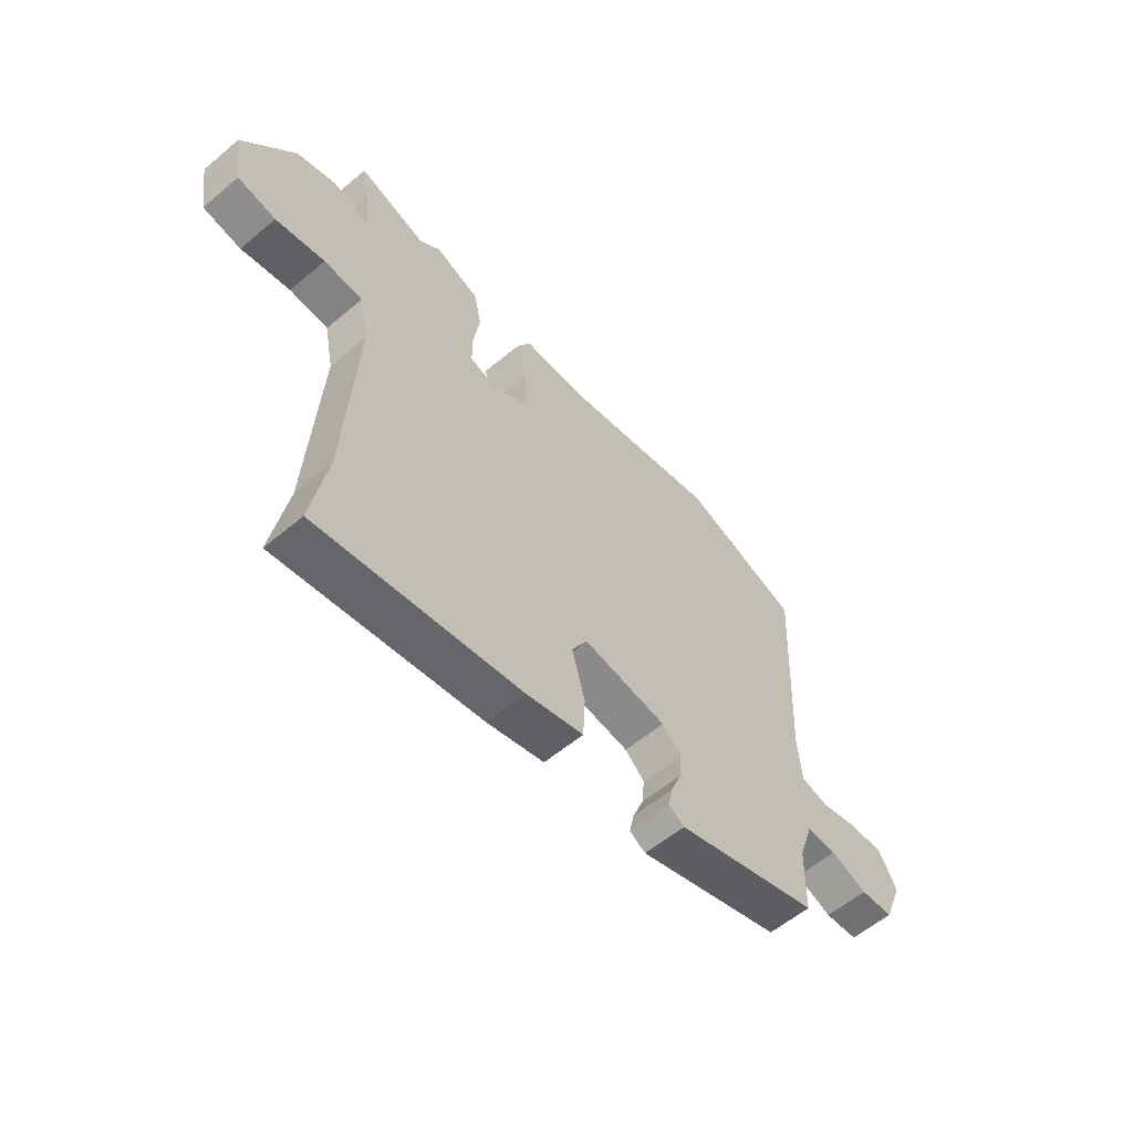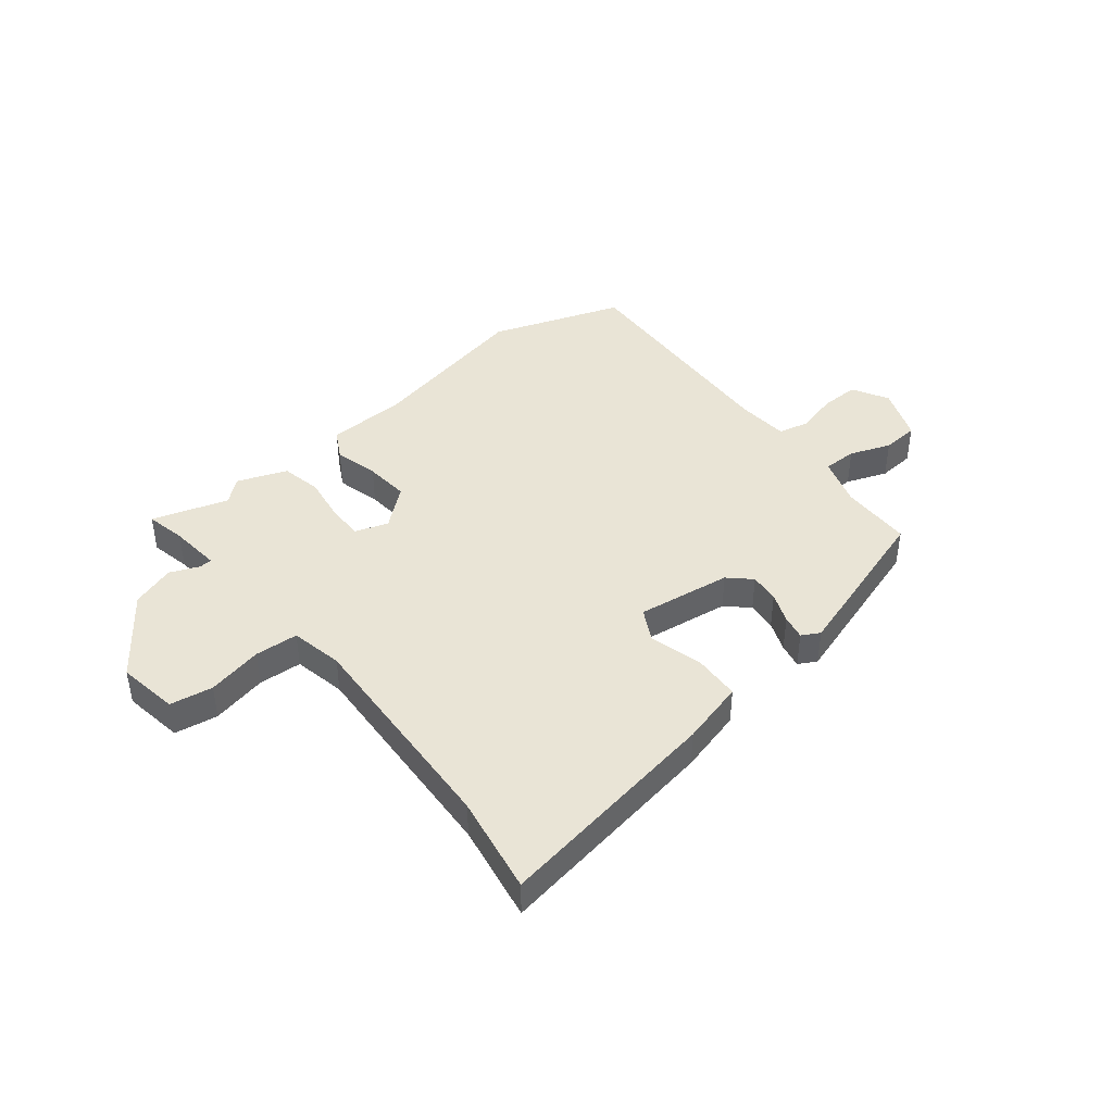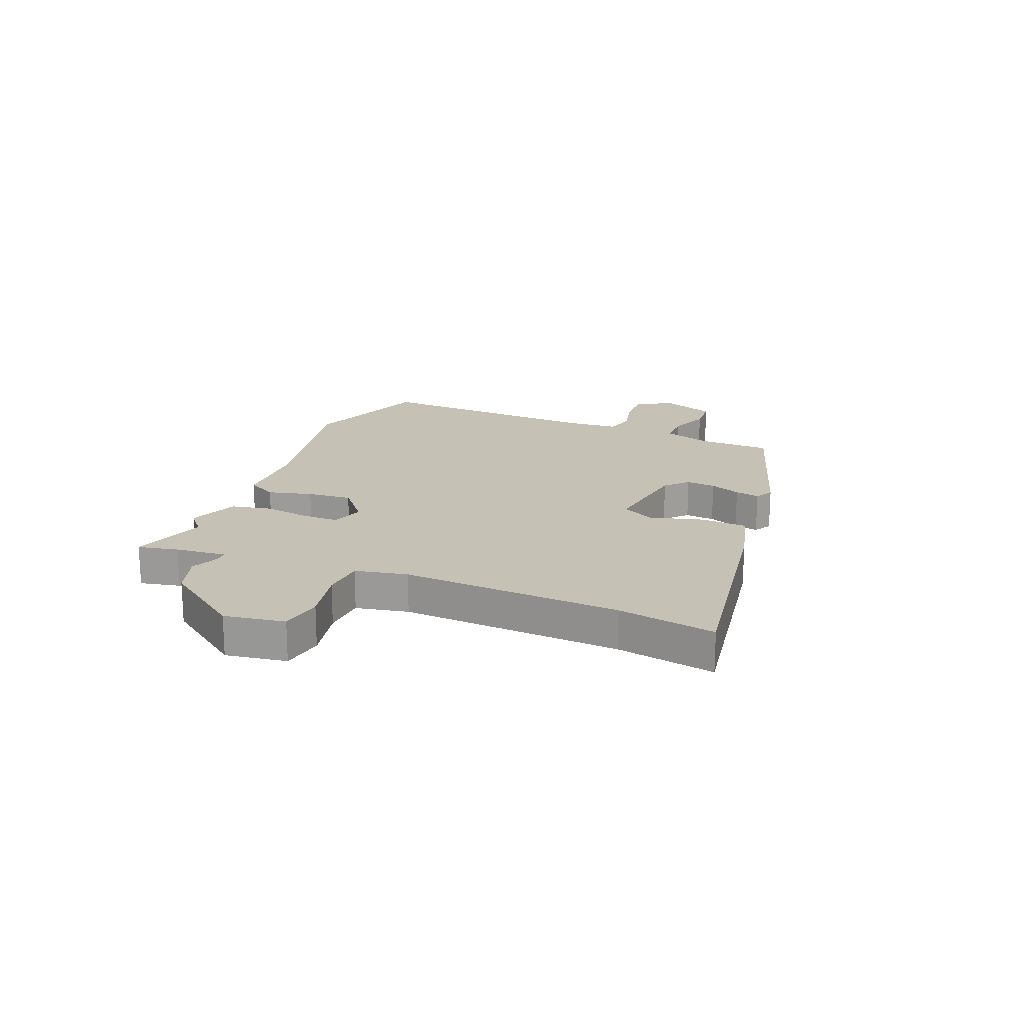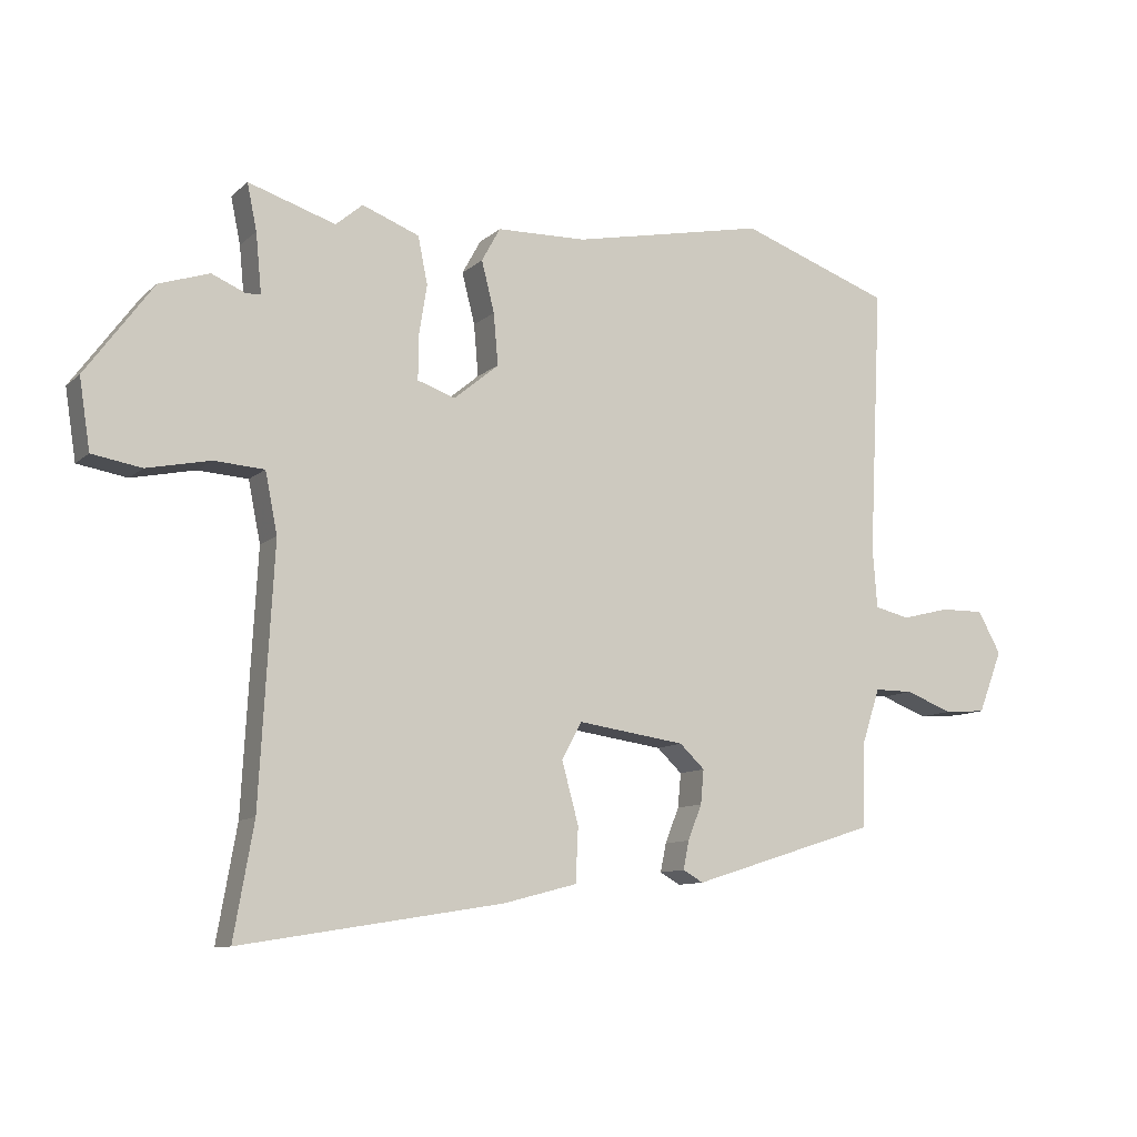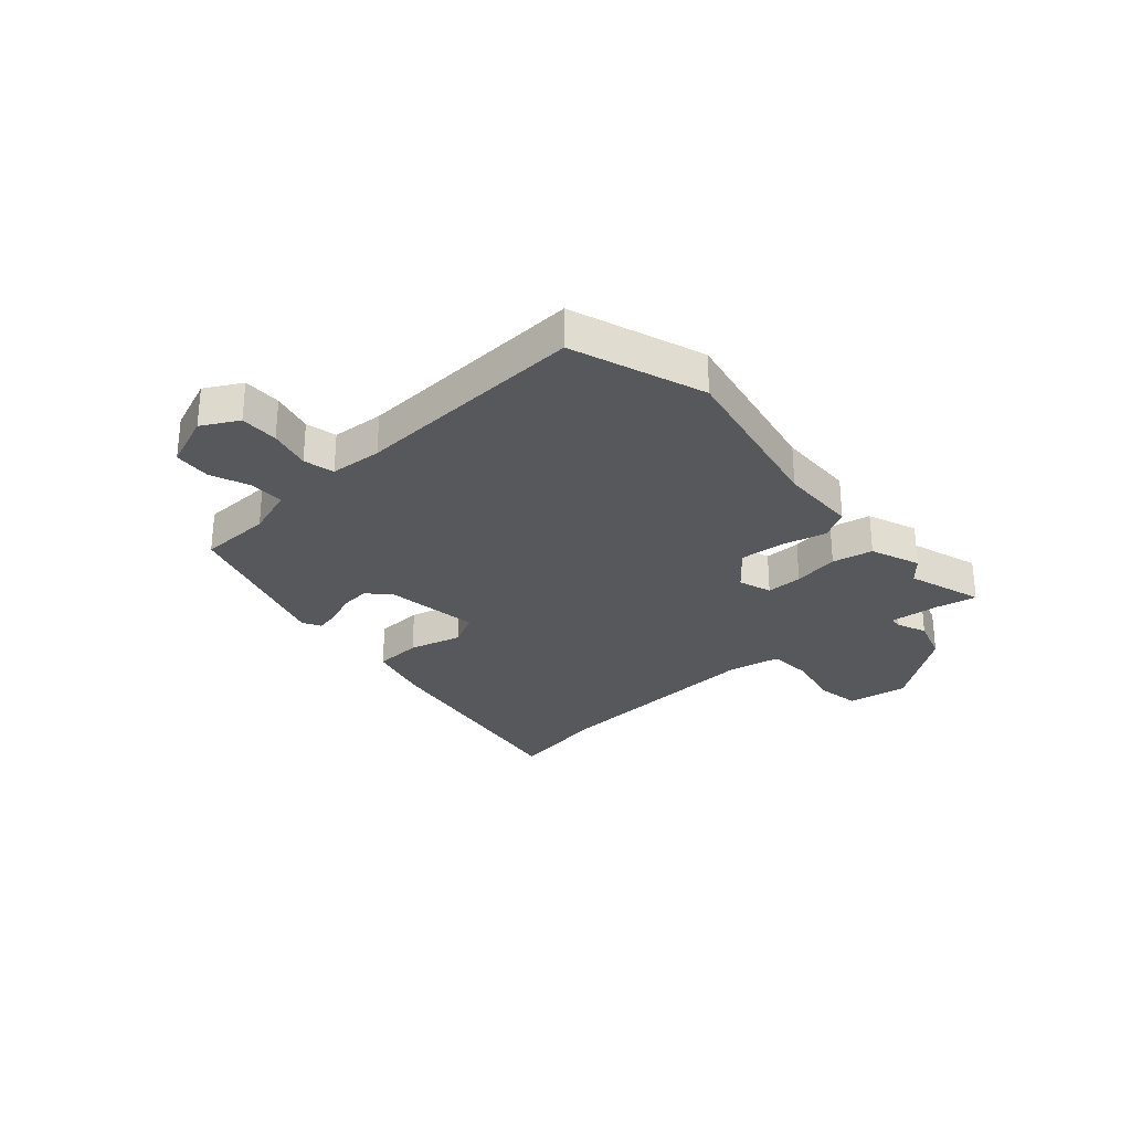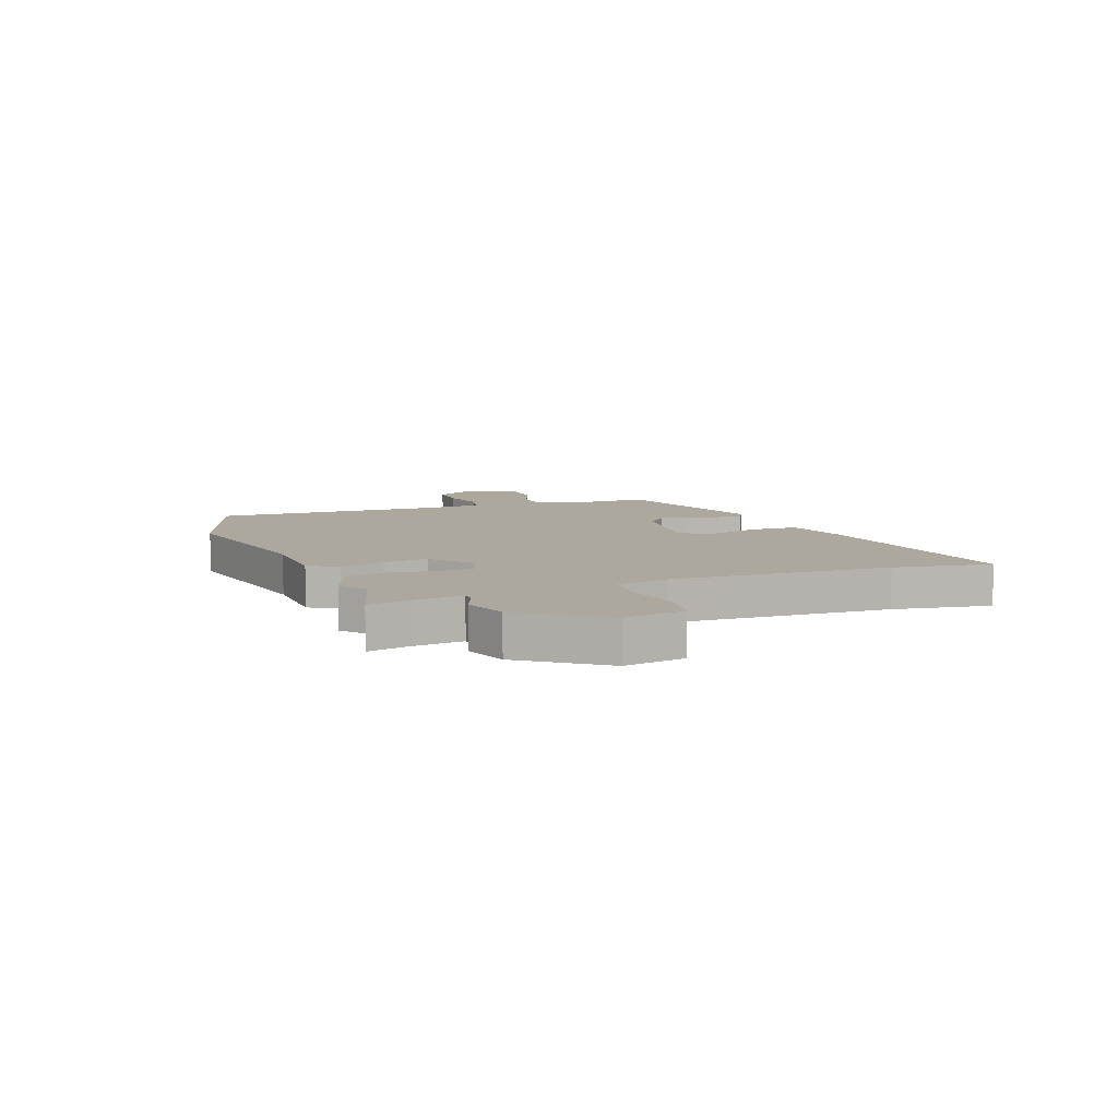
<metadata>
{"format":"obj","ext":"obj","renderer":"f3d","projection":"perspective","resolution":1024,"background":"white","views":[{"elev":-58.3,"azim":130.9,"up":"+Z"},{"elev":42.5,"azim":141.0,"up":"+Y"},{"elev":18.7,"azim":112.1,"up":"+Y"},{"elev":-10.2,"azim":153.0,"up":"+Z"},{"elev":-28.6,"azim":-48.2,"up":"+Y"},{"elev":8.6,"azim":68.8,"up":"+Y"}]}
</metadata>
<code>
v 0.381 0.07 0.462
v 0.517 0.07 0.505
v 0.502 0.07 0.433
v 0.493 0.07 0.341
v 0.516 0.07 0.34
v 0.568 0.07 0.362
v 0.646 0.07 0.336
v 0.751 0.07 0.193
v 0.734 0.07 0.084
v 0.657 0.07 0.071
v 0.558 0.07 0.092
v 0.48 0.07 0.087
v 0.461 0.07 -0.007
v 0.483 0.07 -0.402
v 0.514 0.07 -0.578
v 0.104 0.07 -0.512
v -0.011 0.07 -0.482
v -0.015 0.07 -0.397
v 0.011 0.07 -0.302
v -0.02 0.07 -0.244
v -0.189 0.07 -0.268
v -0.228 0.07 -0.305
v -0.223 0.07 -0.358
v -0.201 0.07 -0.413
v -0.192 0.07 -0.457
v -0.224 0.07 -0.475
v -0.515 0.07 -0.383
v -0.518 0.07 -0.253
v -0.547 0.07 -0.165
v -0.608 0.07 -0.165
v -0.681 0.07 -0.193
v -0.747 0.07 -0.188
v -0.785 0.07 -0.091
v -0.749 0.07 -0.026
v -0.68 0.07 -0.027
v -0.605 0.07 -0.046
v -0.55 0.07 -0.033
v -0.543 0.07 0.06
v -0.564 0.07 0.478
v -0.327 0.07 0.561
v -0.023 0.07 0.498
v 0.117 0.07 0.494
v 0.146 0.07 0.441
v 0.126 0.07 0.362
v 0.119 0.07 0.282
v 0.189 0.07 0.224
v 0.248 0.07 0.244
v 0.248 0.07 0.309
v 0.235 0.07 0.391
v 0.25 0.07 0.464
v 0.339 0.07 0.498
v 0.381 0 0.462
v 0.517 0 0.505
v 0.502 0 0.433
v 0.493 0 0.341
v 0.516 0 0.34
v 0.568 0 0.362
v 0.646 0 0.336
v 0.751 0 0.193
v 0.734 0 0.084
v 0.657 0 0.071
v 0.558 0 0.092
v 0.48 0 0.087
v 0.461 0 -0.007
v 0.483 0 -0.402
v 0.514 0 -0.578
v 0.104 0 -0.512
v -0.011 0 -0.482
v -0.015 0 -0.397
v 0.011 0 -0.302
v -0.02 0 -0.244
v -0.189 0 -0.268
v -0.228 0 -0.305
v -0.223 0 -0.358
v -0.201 0 -0.413
v -0.192 0 -0.457
v -0.224 0 -0.475
v -0.515 0 -0.383
v -0.518 0 -0.253
v -0.547 0 -0.165
v -0.608 0 -0.165
v -0.681 0 -0.193
v -0.747 0 -0.188
v -0.785 0 -0.091
v -0.749 0 -0.026
v -0.68 0 -0.027
v -0.605 0 -0.046
v -0.55 0 -0.033
v -0.543 0 0.06
v -0.564 0 0.478
v -0.327 0 0.561
v -0.023 0 0.498
v 0.117 0 0.494
v 0.146 0 0.441
v 0.126 0 0.362
v 0.119 0 0.282
v 0.189 0 0.224
v 0.248 0 0.244
v 0.248 0 0.309
v 0.235 0 0.391
v 0.25 0 0.464
v 0.339 0 0.498
f 48 49 50 51
f 47 48 51 1
f 41 42 43 44
f 41 44 45
f 38 39 40 41
f 37 38 41 45
f 33 34 35 36
f 33 36 37
f 30 31 32 33
f 29 30 33 37
f 28 29 37 45
f 23 24 25 26
f 22 23 26 27
f 21 22 27 28
f 16 17 18 19
f 14 15 16 19
f 13 14 19 20
f 12 13 20 21
f 8 9 10 11
f 8 11 12
f 5 6 7 8
f 4 5 8 12
f 47 1 2 3
f 47 3 4
f 21 28 45 46
f 21 46 47
f 4 12 21 47
f 102 101 100 99
f 52 102 99 98
f 95 94 93 92
f 96 95 92
f 92 91 90 89
f 96 92 89 88
f 87 86 85 84
f 88 87 84
f 84 83 82 81
f 88 84 81 80
f 96 88 80 79
f 77 76 75 74
f 78 77 74 73
f 79 78 73 72
f 70 69 68 67
f 70 67 66 65
f 71 70 65 64
f 72 71 64 63
f 62 61 60 59
f 63 62 59
f 59 58 57 56
f 63 59 56 55
f 54 53 52 98
f 55 54 98
f 97 96 79 72
f 98 97 72
f 98 72 63 55
f 1 52 53 2
f 2 53 54 3
f 3 54 55 4
f 4 55 56 5
f 5 56 57 6
f 6 57 58 7
f 7 58 59 8
f 8 59 60 9
f 9 60 61 10
f 10 61 62 11
f 11 62 63 12
f 12 63 64 13
f 13 64 65 14
f 14 65 66 15
f 15 66 67 16
f 16 67 68 17
f 17 68 69 18
f 18 69 70 19
f 19 70 71 20
f 20 71 72 21
f 21 72 73 22
f 22 73 74 23
f 23 74 75 24
f 24 75 76 25
f 25 76 77 26
f 26 77 78 27
f 27 78 79 28
f 28 79 80 29
f 29 80 81 30
f 30 81 82 31
f 31 82 83 32
f 32 83 84 33
f 33 84 85 34
f 34 85 86 35
f 35 86 87 36
f 36 87 88 37
f 37 88 89 38
f 38 89 90 39
f 39 90 91 40
f 40 91 92 41
f 41 92 93 42
f 42 93 94 43
f 43 94 95 44
f 44 95 96 45
f 45 96 97 46
f 46 97 98 47
f 47 98 99 48
f 48 99 100 49
f 49 100 101 50
f 50 101 102 51
f 51 102 52 1

</code>
